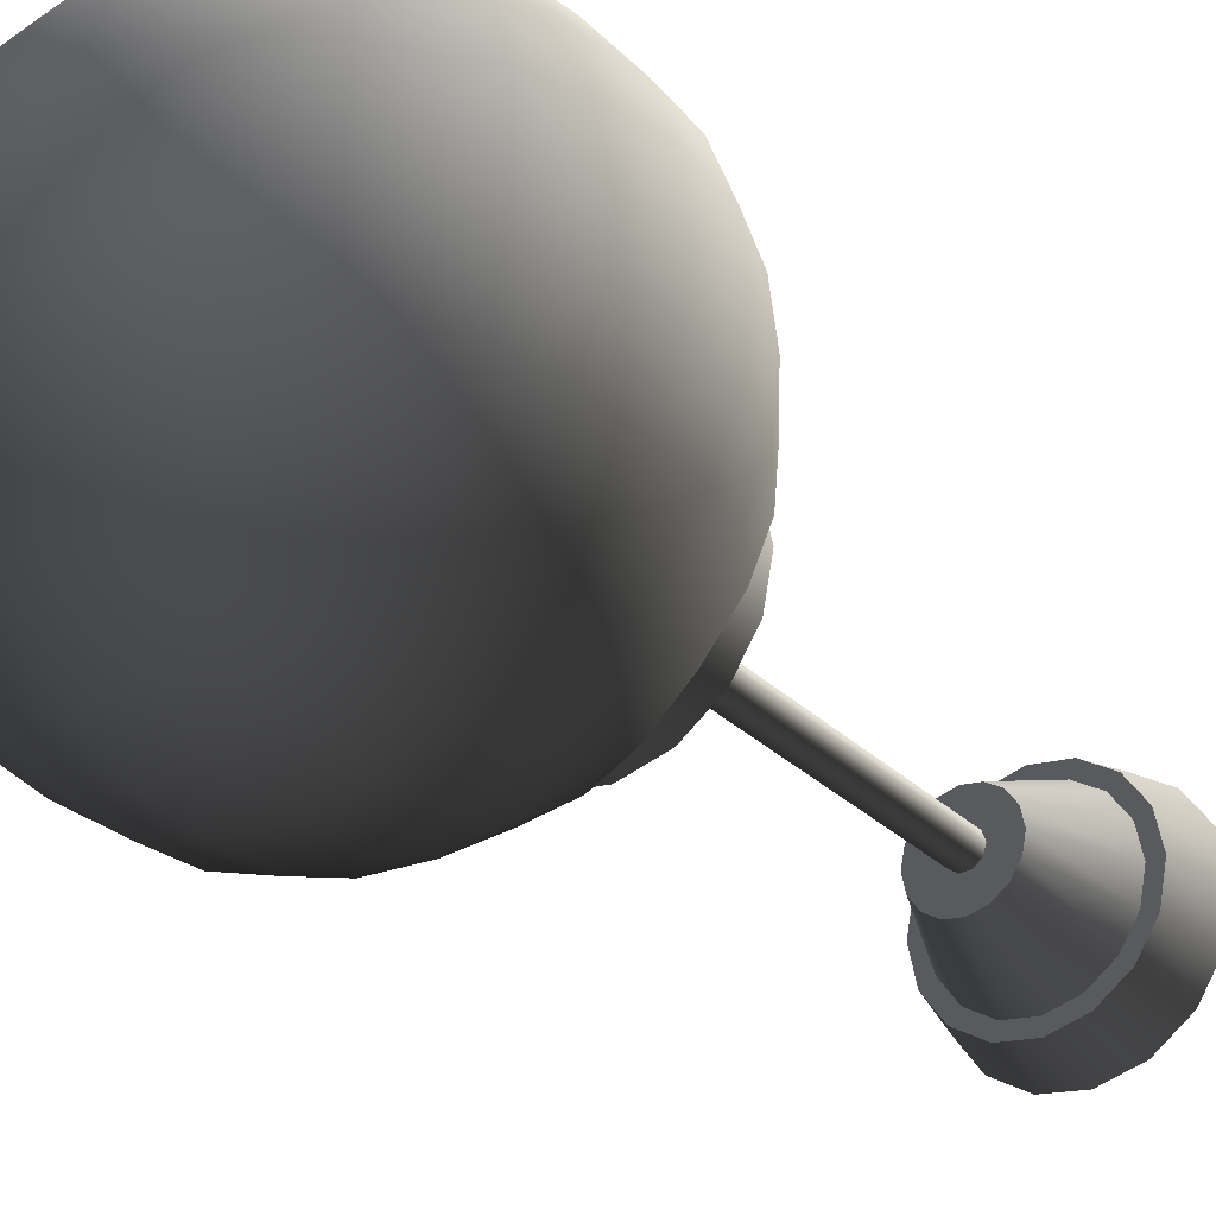
<metadata>
{"format":"obj","ext":"obj","renderer":"f3d","projection":"perspective","resolution":1024,"background":"white","views":[{"elev":-31.6,"azim":-142.5,"up":"+Y"}]}
</metadata>
<code>
v -0.06976 0.02889 -0.3786
v -0.0755 -2.06e-17 -0.3364
v -0.0755 -2.318e-17 -0.3786
v -0.06976 0.02889 -0.3364
v -0.05339 0.05339 -0.3786
v -0.05339 0.05339 -0.3364
v -0.02889 0.06976 -0.3786
v -0.02889 0.06976 -0.3364
v 0 0.0755 -0.3786
v 0 0.0755 -0.3364
v 0.02889 0.06976 -0.3786
v 0.02889 0.06976 -0.3364
v 0.05339 0.05339 -0.3786
v 0.05339 0.05339 -0.3364
v 0.06976 0.02889 -0.3786
v 0.06976 0.02889 -0.3364
v 0.0755 -2.318e-17 -0.3786
v 0.0755 -2.06e-17 -0.3364
v 0.06976 -0.02889 -0.3786
v 0.06976 -0.02889 -0.3364
v 0.05339 -0.05339 -0.3786
v 0.05339 -0.05339 -0.3364
v 0.02889 -0.06976 -0.3786
v 0.02889 -0.06976 -0.3364
v 0 -0.0755 -0.3786
v 0 -0.0755 -0.3364
v -0.02889 -0.06976 -0.3786
v -0.02889 -0.06976 -0.3364
v -0.05339 -0.05339 -0.3786
v -0.05339 -0.05339 -0.3364
v -0.06976 -0.02889 -0.3786
v -0.06976 -0.02889 -0.3364
v -0.0755 -2.318e-17 -0.3786
v -0.0755 -2.06e-17 -0.3364
v -0.0755 0 0
v -0.06593 -2.361e-18 -0.03857
v -0.06092 0.02523 -0.03857
v -0.06976 0.02889 -1.769e-18
v -0.04662 0.04662 -0.03857
v -0.05339 0.05339 -3.269e-18
v -0.02523 0.06092 -0.03857
v -0.02889 0.06976 -4.271e-18
v 0 0.06593 -0.03857
v 0 0.0755 -4.623e-18
v 0.02523 0.06092 -0.03857
v 0.02889 0.06976 -4.271e-18
v 0.04662 0.04662 -0.03857
v 0.05339 0.05339 -3.269e-18
v 0.06092 0.02523 -0.03857
v 0.06976 0.02889 -1.769e-18
v 0.06593 -2.361e-18 -0.03857
v 0.0755 0 0
v 0.06092 -0.02523 -0.03857
v 0.06976 -0.02889 1.769e-18
v 0.04662 -0.04662 -0.03857
v 0.05339 -0.05339 3.269e-18
v 0.02523 -0.06092 -0.03857
v 0.02889 -0.06976 4.271e-18
v 0 -0.06593 -0.03857
v 0 -0.0755 4.623e-18
v -0.02523 -0.06092 -0.03857
v -0.02889 -0.06976 4.271e-18
v -0.04662 -0.04662 -0.03857
v -0.05339 -0.05339 3.269e-18
v -0.06092 -0.02523 -0.03857
v -0.06976 -0.02889 1.769e-18
v -0.06593 -2.361e-18 -0.03857
v -0.0755 0 0
v -0.05574 -2.361e-18 -0.03857
v -0.03142 -5.762e-18 -0.09411
v -0.02903 0.01202 -0.09411
v -0.0515 0.02133 -0.03857
v -0.02222 0.02222 -0.09411
v -0.03941 0.03941 -0.03857
v -0.01202 0.02903 -0.09411
v -0.02133 0.0515 -0.03857
v 0 0.03142 -0.09411
v 0 0.05574 -0.03857
v 0.01202 0.02903 -0.09411
v 0.02133 0.0515 -0.03857
v 0.02222 0.02222 -0.09411
v 0.03941 0.03941 -0.03857
v 0.02903 0.01202 -0.09411
v 0.0515 0.02133 -0.03857
v 0.03142 -5.762e-18 -0.09411
v 0.05574 -2.361e-18 -0.03857
v 0.02903 -0.01202 -0.09411
v 0.0515 -0.02133 -0.03857
v 0.02222 -0.02222 -0.09411
v 0.03941 -0.03941 -0.03857
v 0.01202 -0.02903 -0.09411
v 0.02133 -0.0515 -0.03857
v 0 -0.03142 -0.09411
v 0 -0.05574 -0.03857
v -0.01202 -0.02903 -0.09411
v -0.02133 -0.0515 -0.03857
v -0.02222 -0.02222 -0.09411
v -0.03941 -0.03941 -0.03857
v -0.02903 -0.01202 -0.09411
v -0.0515 -0.02133 -0.03857
v -0.03142 -5.762e-18 -0.09411
v -0.05574 -2.361e-18 -0.03857
v -0.01184 -2.06e-17 -0.3364
v -0.009724 0.00636 -0.3364
v -0.009724 0.00636 -0.09411
v -0.01184 -5.762e-18 -0.09411
v -0.009724 -0.00636 -0.3364
v -0.009724 -0.00636 -0.09411
v -0.004329 -0.01034 -0.3364
v -0.004329 -0.01034 -0.09411
v 0.002374 -0.01029 -0.3364
v 0.002374 -0.01029 -0.09411
v 0.007825 -0.00639 -0.3364
v 0.007825 -0.00639 -0.09411
v 0.00985 -2.06e-17 -0.3364
v 0.00985 -5.762e-18 -0.09411
v 0.007825 0.00639 -0.3364
v 0.007825 0.00639 -0.09411
v 0.002374 0.01029 -0.3364
v 0.002374 0.01029 -0.09411
v -0.004329 0.01034 -0.3364
v -0.004329 0.01034 -0.09411
v -0.009724 0.00636 -0.3364
v -0.009724 0.00636 -0.09411
v -0.07485 -0.1497 -0.5114
v -0.1162 -0.1162 -0.5434
v -0.1183 -0.1183 -0.5114
v -0.1497 -0.07485 -0.5114
v -0.07263 -0.1468 -0.5466
v -0.03852 -0.164 -0.5114
v -0.1468 -0.07263 -0.5466
v -0.164 -0.03852 -0.5114
v -0.03735 -0.1601 -0.549
v 0 -0.1674 -0.5114
v -0.1097 -0.1097 -0.5741
v -0.1601 -0.03735 -0.549
v -0.1674 -3.131e-17 -0.5114
v -0.06833 -0.1367 -0.5797
v -0.1367 -0.06833 -0.5797
v 0 -0.1631 -0.5501
v -0.03505 -0.1476 -0.5843
v 0.03749 -0.1592 -0.5489
v 0.03867 -0.1631 -0.5114
v 0.07263 -0.1468 -0.5466
v 0.07485 -0.1497 -0.5114
v 0.1162 -0.1162 -0.5434
v 0.1183 -0.1183 -0.5114
v 0.1497 -0.07485 -0.5114
v 0.1468 -0.07263 -0.5466
v 0.164 -0.03852 -0.5114
v 0.1097 -0.1097 -0.5741
v 0.06833 -0.1367 -0.5797
v 0.0627 -0.1097 -0.6211
v 0.03517 -0.1468 -0.584
v 0.1601 -0.03735 -0.549
v 0.1674 -3.131e-17 -0.5114
v 0.1367 -0.06833 -0.5797
v 0 -0.1497 -0.5863
v 0.09663 -0.09663 -0.608
v 0.1097 -0.0627 -0.6211
v 0.1476 -0.03505 -0.5843
v 0.1631 -3.368e-17 -0.5501
v 0.03202 -0.1162 -0.6276
v 0.1592 0.03749 -0.5489
v 0.1631 0.03867 -0.5114
v 0.1468 0.07263 -0.5466
v 0.1497 0.07485 -0.5114
v 0.1162 0.1162 -0.5434
v 0.1183 0.1183 -0.5114
v 0.07485 0.1497 -0.5114
v 0.07263 0.1468 -0.5466
v 0.03867 0.1631 -0.5114
v 0.1097 0.1097 -0.5741
v 0.1367 0.06833 -0.5797
v 0.1468 0.03517 -0.584
v 0.03749 0.1592 -0.5489
v 0 0.1674 -0.5114
v 0.1097 0.0627 -0.6211
v 0.1497 -3.59e-17 -0.5863
v 0.06833 0.1367 -0.5797
v 0.09663 0.09663 -0.608
v 0.1162 0.03202 -0.6276
v 0.1167 -0.03193 -0.6281
v 0.1183 -3.856e-17 -0.6298
v 0.07485 -4.048e-17 -0.6611
v 0.07263 0.03517 -0.6583
v 0.06833 0.06833 -0.6481
v 0.0627 0.1097 -0.6211
v 0.03517 0.1468 -0.584
v 0.07285 -0.03505 -0.659
v 0.03867 -4.13e-17 -0.6745
v 0.03749 0.03749 -0.6706
v 0 -4.156e-17 -0.6788
v 0.03517 0.07263 -0.6583
v 0.06833 -0.06833 -0.6481
v 0.03761 -0.03735 -0.6715
v 0.03517 -0.07263 -0.6583
v 0 -0.03852 -0.6754
v 0 -0.07485 -0.6611
v 0.03202 0.1162 -0.6276
v 0 0.03867 -0.6745
v 0 -0.1183 -0.6298
v -0.03193 -0.1167 -0.6281
v -0.03505 -0.07285 -0.659
v -0.0627 -0.1097 -0.6211
v -0.03747 -0.03747 -0.6724
v -0.09663 -0.09663 -0.608
v -0.06833 -0.06833 -0.6481
v -0.1097 -0.0627 -0.6211
v -0.07285 -0.03505 -0.659
v -0.03852 -4.136e-17 -0.6754
v -0.1476 -0.03505 -0.5843
v -0.1167 -0.03193 -0.6281
v -0.1631 -3.368e-17 -0.5501
v -0.03734 0.03761 -0.6715
v -0.07485 -4.048e-17 -0.6611
v -0.1497 -3.59e-17 -0.5863
v -0.1592 0.03749 -0.5489
v -0.1631 0.03867 -0.5114
v -0.07263 0.03517 -0.6583
v -0.1183 -3.856e-17 -0.6298
v -0.1162 0.03202 -0.6276
v -0.1468 0.03517 -0.584
v -0.1468 0.07263 -0.5466
v -0.1497 0.07485 -0.5114
v -0.1097 0.0627 -0.6211
v -0.1367 0.06833 -0.5797
v -0.06833 0.06833 -0.6481
v -0.0627 0.1097 -0.6211
v -0.03505 0.07285 -0.659
v -0.1162 0.1162 -0.5434
v -0.1183 0.1183 -0.5114
v -0.07485 0.1497 -0.5114
v -0.09663 0.09663 -0.608
v -0.1097 0.1097 -0.5741
v -0.07263 0.1468 -0.5466
v -0.03852 0.164 -0.5114
v 0 0.07485 -0.6611
v -0.06833 0.1367 -0.5797
v -0.03735 0.1601 -0.549
v -0.03193 0.1167 -0.6281
v -0.03505 0.1476 -0.5843
v 0 0.1631 -0.5501
v 0 0.1497 -0.5863
v 0 0.1183 -0.6298
v -0.03142 -5.762e-18 -0.09411
v 0 -5.762e-18 -0.09411
v -0.02903 0.01202 -0.09411
v -0.02903 -0.01202 -0.09411
v -0.02222 0.02222 -0.09411
v -0.02222 -0.02222 -0.09411
v -0.01202 0.02903 -0.09411
v -0.01202 -0.02903 -0.09411
v 0 0.03142 -0.09411
v 0 -0.03142 -0.09411
v 0.01202 0.02903 -0.09411
v 0.01202 -0.02903 -0.09411
v 0.02222 0.02222 -0.09411
v 0.02222 -0.02222 -0.09411
v 0.02903 0.01202 -0.09411
v 0.02903 -0.01202 -0.09411
v 0.03142 -5.762e-18 -0.09411
v -0.07485 -0.1497 -0.5114
v -0.1183 -0.1183 -0.5114
v -0.1167 -0.1167 -0.4795
v -0.1497 -0.07485 -0.5114
v -0.07285 -0.1476 -0.4764
v -0.03852 -0.164 -0.5114
v -0.1476 -0.07285 -0.4764
v -0.164 -0.03852 -0.5114
v -0.03747 -0.161 -0.4739
v 0 -0.1674 -0.5114
v -0.1097 -0.1097 -0.4487
v -0.161 -0.03747 -0.4739
v -0.1674 -3.131e-17 -0.5114
v -0.06833 -0.1367 -0.4431
v -0.1367 -0.06833 -0.4431
v 0 -0.164 -0.4729
v -0.03505 -0.1476 -0.4386
v -0.0627 -0.1097 -0.4017
v -0.09663 -0.09663 -0.4148
v 0.03761 -0.1601 -0.4741
v 0.03867 -0.1631 -0.5114
v 0.07285 -0.1476 -0.4764
v 0.07485 -0.1497 -0.5114
v 0.1167 -0.1167 -0.4795
v 0.1183 -0.1183 -0.5114
v 0.1497 -0.07485 -0.5114
v 0.1476 -0.07285 -0.4764
v 0.164 -0.03852 -0.5114
v 0.1097 -0.1097 -0.4487
v 0.06833 -0.1367 -0.4431
v 0.03517 -0.1468 -0.4388
v 0.161 -0.03747 -0.4739
v 0.1674 -3.131e-17 -0.5114
v 0.1367 -0.06833 -0.4431
v 0.1097 -0.0627 -0.4017
v 0.09663 -0.09663 -0.4148
v 0.0627 -0.1097 -0.4017
v 0 -0.1497 -0.4366
v 0.1476 -0.03505 -0.4386
v 0.164 -2.896e-17 -0.4729
v 0.03202 -0.1162 -0.3952
v -0.03193 -0.1167 -0.3947
v 0.1601 0.03761 -0.4741
v 0.1631 0.03867 -0.5114
v 0 -0.1183 -0.3931
v 0 -0.07485 -0.3617
v 0.03517 -0.07263 -0.3646
v -0.03505 -0.07285 -0.3638
v 0.1476 0.07285 -0.4764
v 0.1497 0.07485 -0.5114
v 0.06833 -0.06833 -0.3747
v 0 -0.03852 -0.3474
v -0.06833 -0.06833 -0.3747
v 0.03761 -0.03735 -0.3513
v 0 -2.107e-17 -0.344
v -0.03747 -0.03747 -0.3504
v 0.07285 -0.03505 -0.3638
v -0.1097 -0.0627 -0.4017
v -0.07285 -0.03505 -0.3638
v -0.1476 -0.03505 -0.4386
v -0.03852 -2.127e-17 -0.3474
v -0.1167 -0.03193 -0.3947
v -0.164 -2.896e-17 -0.4729
v 0.03867 -2.133e-17 -0.3483
v -0.07485 -2.215e-17 -0.3617
v -0.1497 -2.673e-17 -0.4366
v -0.1601 0.03761 -0.4741
v -0.1631 0.03867 -0.5114
v -0.1183 -2.407e-17 -0.3931
v -0.1468 0.03517 -0.4388
v -0.1162 0.03202 -0.3952
v -0.1097 0.0627 -0.4017
v -0.07263 0.03517 -0.3646
v -0.1476 0.07285 -0.4764
v -0.1497 0.07485 -0.5114
v -0.1367 0.06833 -0.4431
v -0.03734 0.03761 -0.3513
v -0.1167 0.1167 -0.4795
v -0.1183 0.1183 -0.5114
v -0.07485 0.1497 -0.5114
v -0.1097 0.1097 -0.4487
v -0.07285 0.1476 -0.4764
v -0.03852 0.164 -0.5114
v -0.03747 0.161 -0.4739
v 0 0.1674 -0.5114
v -0.06833 0.1367 -0.4431
v -0.09663 0.09663 -0.4148
v -0.0627 0.1097 -0.4017
v -0.03505 0.1476 -0.4386
v 0 0.164 -0.4729
v -0.06833 0.06833 -0.3747
v -0.03505 0.07285 -0.3638
v -0.03193 0.1167 -0.3947
v 0 0.03867 -0.3483
v 0.03761 0.1601 -0.4741
v 0.03867 0.1631 -0.5114
v 0 0.1497 -0.4366
v 0 0.07485 -0.3617
v 0.03749 0.03749 -0.3522
v 0.07285 0.1476 -0.4764
v 0.07485 0.1497 -0.5114
v 0.03517 0.1468 -0.4388
v 0 0.1183 -0.3931
v 0.03202 0.1162 -0.3952
v 0.03517 0.07263 -0.3646
v 0.06833 0.1367 -0.4431
v 0.0627 0.1097 -0.4017
v 0.1167 0.1167 -0.4795
v 0.1183 0.1183 -0.5114
v 0.1097 0.1097 -0.4487
v 0.06833 0.06833 -0.3747
v 0.1367 0.06833 -0.4431
v 0.09663 0.09663 -0.4148
v 0.07263 0.03517 -0.3646
v 0.1097 0.0627 -0.4017
v 0.1468 0.03517 -0.4388
v 0.07485 -2.215e-17 -0.3617
v 0.1162 0.03202 -0.3952
v 0.1497 -2.673e-17 -0.4366
v 0.1167 -0.03193 -0.3947
v 0.1183 -2.407e-17 -0.3931
v 0.0755 -2.06e-17 -0.3364
v 0 -2.06e-17 -0.3364
v 0.06976 0.02889 -0.3364
v 0.06976 -0.02889 -0.3364
v 0.05339 0.05339 -0.3364
v 0.05339 -0.05339 -0.3364
v 0.02889 0.06976 -0.3364
v 0.02889 -0.06976 -0.3364
v 0 0.0755 -0.3364
v 0 -0.0755 -0.3364
v -0.02889 0.06976 -0.3364
v -0.02889 -0.06976 -0.3364
v -0.05339 0.05339 -0.3364
v -0.05339 -0.05339 -0.3364
v -0.06976 0.02889 -0.3364
v -0.06976 -0.02889 -0.3364
v -0.0755 -2.06e-17 -0.3364
v -0.06593 -2.361e-18 -0.03857
v -0.05574 -2.361e-18 -0.03857
v -0.0515 0.02133 -0.03857
v -0.06092 0.02523 -0.03857
v -0.06092 -0.02523 -0.03857
v -0.03941 0.03941 -0.03857
v -0.0515 -0.02133 -0.03857
v -0.04662 0.04662 -0.03857
v -0.04662 -0.04662 -0.03857
v -0.02133 0.0515 -0.03857
v -0.03941 -0.03941 -0.03857
v -0.02523 0.06092 -0.03857
v -0.02523 -0.06092 -0.03857
v 0 0.05574 -0.03857
v -0.02133 -0.0515 -0.03857
v 0 0.06593 -0.03857
v 0 -0.06593 -0.03857
v 0.02133 0.0515 -0.03857
v 0 -0.05574 -0.03857
v 0.02523 0.06092 -0.03857
v 0.02523 -0.06092 -0.03857
v 0.03941 0.03941 -0.03857
v 0.02133 -0.0515 -0.03857
v 0.04662 0.04662 -0.03857
v 0.04662 -0.04662 -0.03857
v 0.0515 0.02133 -0.03857
v 0.03941 -0.03941 -0.03857
v 0.06092 0.02523 -0.03857
v 0.06092 -0.02523 -0.03857
v 0.05574 -2.361e-18 -0.03857
v 0.0515 -0.02133 -0.03857
v 0.06593 -2.361e-18 -0.03857
g SIZ_ROOM_props_lamp_A_008_1638_10
f 1 3 2
f 1 2 4
f 5 1 4
f 5 4 6
f 7 5 6
f 7 6 8
f 9 7 8
f 9 8 10
f 11 9 10
f 11 10 12
f 13 11 12
f 13 12 14
f 15 13 14
f 15 14 16
f 17 15 16
f 17 16 18
f 19 17 18
f 19 18 20
f 21 19 20
f 21 20 22
f 23 21 22
f 23 22 24
f 25 23 24
f 25 24 26
f 27 25 26
f 27 26 28
f 29 27 28
f 29 28 30
f 31 29 30
f 31 30 32
f 33 31 32
f 33 32 34
f 35 37 36
f 35 38 37
f 38 39 37
f 38 40 39
f 40 41 39
f 40 42 41
f 42 43 41
f 42 44 43
f 44 45 43
f 44 46 45
f 46 47 45
f 46 48 47
f 48 49 47
f 48 50 49
f 50 51 49
f 50 52 51
f 52 53 51
f 52 54 53
f 54 55 53
f 54 56 55
f 56 57 55
f 56 58 57
f 58 59 57
f 58 60 59
f 60 61 59
f 60 62 61
f 62 63 61
f 62 64 63
f 64 65 63
f 64 66 65
f 66 67 65
f 66 68 67
f 69 71 70
f 69 72 71
f 72 73 71
f 72 74 73
f 74 75 73
f 74 76 75
f 76 77 75
f 76 78 77
f 78 79 77
f 78 80 79
f 80 81 79
f 80 82 81
f 82 83 81
f 82 84 83
f 84 85 83
f 84 86 85
f 86 87 85
f 86 88 87
f 88 89 87
f 88 90 89
f 90 91 89
f 90 92 91
f 92 93 91
f 92 94 93
f 94 95 93
f 94 96 95
f 96 97 95
f 96 98 97
f 98 99 97
f 98 100 99
f 100 101 99
f 100 102 101
f 103 105 104
f 103 106 105
f 107 106 103
f 107 108 106
f 109 108 107
f 109 110 108
f 111 110 109
f 111 112 110
f 113 112 111
f 113 114 112
f 115 114 113
f 115 116 114
f 117 116 115
f 117 118 116
f 119 118 117
f 119 120 118
f 121 120 119
f 121 122 120
f 123 122 121
f 123 124 122
f 125 127 126
f 128 126 127
f 125 126 129
f 130 125 129
f 128 131 126
f 132 131 128
f 130 129 133
f 134 130 133
f 135 129 126
f 131 135 126
f 132 136 131
f 137 136 132
f 138 133 129
f 135 138 129
f 131 139 135
f 136 139 131
f 134 133 140
f 138 141 133
f 141 140 133
f 134 140 142
f 134 142 143
f 143 142 144
f 143 144 145
f 145 144 146
f 145 146 147
f 148 147 146
f 148 146 149
f 150 148 149
f 144 151 146
f 151 149 146
f 142 152 144
f 144 152 151
f 153 151 152
f 142 154 152
f 140 154 142
f 153 152 154
f 150 149 155
f 156 150 155
f 151 157 149
f 157 155 149
f 140 158 154
f 141 158 140
f 153 159 151
f 159 157 151
f 159 160 157
f 160 159 153
f 157 161 155
f 160 161 157
f 156 155 162
f 161 162 155
f 163 154 158
f 153 154 163
f 156 162 164
f 156 164 165
f 165 164 166
f 165 166 167
f 167 166 168
f 167 168 169
f 170 169 168
f 170 168 171
f 172 170 171
f 166 173 168
f 173 171 168
f 164 174 166
f 166 174 173
f 162 175 164
f 164 175 174
f 172 171 176
f 177 172 176
f 178 173 174
f 178 174 175
f 162 179 175
f 161 179 162
f 173 180 171
f 180 176 171
f 178 181 173
f 181 180 173
f 182 175 179
f 178 175 182
f 183 179 161
f 160 183 161
f 182 179 184
f 183 184 179
f 182 184 185
f 183 185 184
f 178 182 186
f 182 185 186
f 181 178 187
f 178 186 187
f 181 188 180
f 181 187 188
f 180 189 176
f 188 189 180
f 160 190 183
f 183 190 185
f 186 185 191
f 191 185 190
f 187 186 192
f 186 191 192
f 193 192 191
f 188 187 194
f 187 192 194
f 160 195 190
f 160 153 195
f 191 190 196
f 196 190 195
f 193 191 196
f 197 195 153
f 196 195 197
f 197 153 163
f 198 196 197
f 193 196 198
f 199 197 163
f 198 197 199
f 188 194 200
f 188 200 189
f 201 194 192
f 193 201 192
f 199 163 202
f 163 158 202
f 203 202 158
f 199 202 203
f 203 158 141
f 198 199 204
f 199 203 204
f 205 203 141
f 205 204 203
f 205 141 138
f 198 204 206
f 193 198 206
f 207 205 138
f 207 138 135
f 205 208 204
f 207 208 205
f 208 206 204
f 209 207 135
f 207 209 208
f 209 135 139
f 208 210 206
f 209 210 208
f 193 206 211
f 210 211 206
f 209 139 212
f 136 212 139
f 209 213 210
f 209 212 213
f 214 212 136
f 137 214 136
f 193 211 215
f 193 215 201
f 210 216 211
f 213 216 210
f 213 212 217
f 214 217 212
f 137 218 214
f 137 219 218
f 211 220 215
f 211 216 220
f 213 221 216
f 213 217 221
f 222 216 221
f 222 221 217
f 222 220 216
f 223 217 214
f 222 217 223
f 223 214 218
f 219 224 218
f 219 225 224
f 226 220 222
f 226 222 223
f 227 223 218
f 227 218 224
f 226 223 227
f 215 220 228
f 226 228 220
f 226 229 228
f 215 228 230
f 230 228 229
f 201 215 230
f 225 231 224
f 225 232 231
f 233 231 232
f 234 226 227
f 226 234 229
f 235 227 224
f 234 227 235
f 235 224 231
f 229 234 235
f 233 236 231
f 236 235 231
f 237 236 233
f 201 230 238
f 201 238 194
f 238 200 194
f 236 239 235
f 229 235 239
f 237 240 236
f 240 239 236
f 177 240 237
f 238 230 241
f 230 229 241
f 229 239 242
f 240 242 239
f 229 242 241
f 177 243 240
f 243 242 240
f 177 176 243
f 189 243 176
f 243 244 242
f 189 244 243
f 200 244 189
f 241 242 244
f 238 241 245
f 238 245 200
f 241 244 245
f 200 245 244
f 246 248 247
f 249 246 247
f 248 250 247
f 251 249 247
f 250 252 247
f 253 251 247
f 252 254 247
f 255 253 247
f 254 256 247
f 257 255 247
f 256 258 247
f 259 257 247
f 258 260 247
f 261 259 247
f 260 262 247
f 262 261 247
f 263 265 264
f 266 264 265
f 263 267 265
f 268 267 263
f 266 265 269
f 270 266 269
f 268 271 267
f 272 271 268
f 267 273 265
f 273 269 265
f 270 269 274
f 275 270 274
f 271 276 267
f 267 276 273
f 273 277 269
f 277 274 269
f 272 278 271
f 271 279 276
f 278 279 271
f 280 273 276
f 280 276 279
f 281 277 273
f 280 281 273
f 272 282 278
f 272 283 282
f 283 284 282
f 283 285 284
f 285 286 284
f 285 287 286
f 288 286 287
f 288 289 286
f 290 289 288
f 291 284 286
f 289 291 286
f 292 282 284
f 291 292 284
f 293 278 282
f 292 293 282
f 290 294 289
f 295 294 290
f 289 296 291
f 294 296 289
f 297 291 296
f 298 292 291
f 297 298 291
f 298 299 292
f 299 293 292
f 299 298 297
f 293 300 278
f 278 300 279
f 294 301 296
f 297 296 301
f 295 302 294
f 302 301 294
f 299 303 293
f 303 300 293
f 304 279 300
f 280 279 304
f 295 305 302
f 295 306 305
f 303 307 300
f 304 300 307
f 303 308 307
f 304 307 308
f 299 309 303
f 303 309 308
f 280 304 310
f 304 308 310
f 306 311 305
f 306 312 311
f 299 313 309
f 299 297 313
f 314 308 309
f 310 308 314
f 280 310 315
f 281 280 315
f 313 316 309
f 314 309 316
f 317 314 316
f 310 314 318
f 315 310 318
f 317 318 314
f 319 313 297
f 313 319 316
f 281 315 320
f 281 320 277
f 315 318 321
f 320 315 321
f 320 322 277
f 277 322 274
f 317 323 318
f 323 321 318
f 320 321 324
f 320 324 322
f 322 325 274
f 275 274 325
f 326 316 319
f 317 316 326
f 323 327 321
f 327 324 321
f 324 328 322
f 322 328 325
f 275 325 329
f 275 329 330
f 327 331 324
f 324 331 328
f 325 328 332
f 325 332 329
f 333 328 331
f 327 333 331
f 333 332 328
f 334 332 333
f 327 335 333
f 323 335 327
f 335 334 333
f 330 329 336
f 330 336 337
f 329 332 338
f 334 338 332
f 329 338 336
f 323 339 335
f 317 339 323
f 337 336 340
f 337 340 341
f 342 341 340
f 336 338 343
f 336 343 340
f 334 343 338
f 342 340 344
f 343 344 340
f 345 342 344
f 345 344 346
f 347 345 346
f 343 348 344
f 348 346 344
f 334 349 343
f 349 348 343
f 350 349 334
f 349 350 348
f 348 351 346
f 350 351 348
f 347 346 352
f 351 352 346
f 350 334 353
f 335 353 334
f 353 335 339
f 350 353 354
f 353 339 354
f 350 355 351
f 350 354 355
f 356 354 339
f 317 356 339
f 347 352 357
f 347 357 358
f 351 359 352
f 355 359 351
f 355 354 360
f 356 360 354
f 317 361 356
f 317 326 361
f 358 357 362
f 358 362 363
f 352 364 357
f 352 359 364
f 355 365 359
f 355 360 365
f 366 359 365
f 366 365 360
f 366 364 359
f 367 360 356
f 366 360 367
f 367 356 361
f 357 364 368
f 357 368 362
f 369 364 366
f 369 366 367
f 369 368 364
f 363 362 370
f 363 370 371
f 312 371 370
f 312 370 311
f 362 368 372
f 362 372 370
f 372 311 370
f 369 372 368
f 373 367 361
f 369 367 373
f 372 374 311
f 374 305 311
f 369 375 372
f 375 369 373
f 375 374 372
f 373 361 376
f 326 376 361
f 375 373 377
f 375 377 374
f 377 373 376
f 374 378 305
f 377 378 374
f 378 302 305
f 326 379 376
f 326 319 379
f 377 376 380
f 377 380 378
f 379 380 376
f 378 381 302
f 380 381 378
f 302 381 301
f 379 319 382
f 382 301 381
f 319 297 382
f 297 301 382
f 379 383 380
f 380 383 381
f 379 382 383
f 382 381 383
f 384 386 385
f 387 384 385
f 386 388 385
f 389 387 385
f 388 390 385
f 391 389 385
f 390 392 385
f 393 391 385
f 392 394 385
f 395 393 385
f 394 396 385
f 397 395 385
f 396 398 385
f 399 397 385
f 398 400 385
f 400 399 385
f 401 403 402
f 401 404 403
f 405 401 402
f 404 406 403
f 405 402 407
f 404 408 406
f 409 405 407
f 408 410 406
f 409 407 411
f 408 412 410
f 413 409 411
f 412 414 410
f 413 411 415
f 412 416 414
f 417 413 415
f 416 418 414
f 417 415 419
f 416 420 418
f 421 417 419
f 420 422 418
f 421 419 423
f 420 424 422
f 425 421 423
f 424 426 422
f 425 423 427
f 424 428 426
f 429 425 427
f 428 430 426
f 429 427 431
f 428 432 430
f 432 429 431
f 432 431 430

</code>
